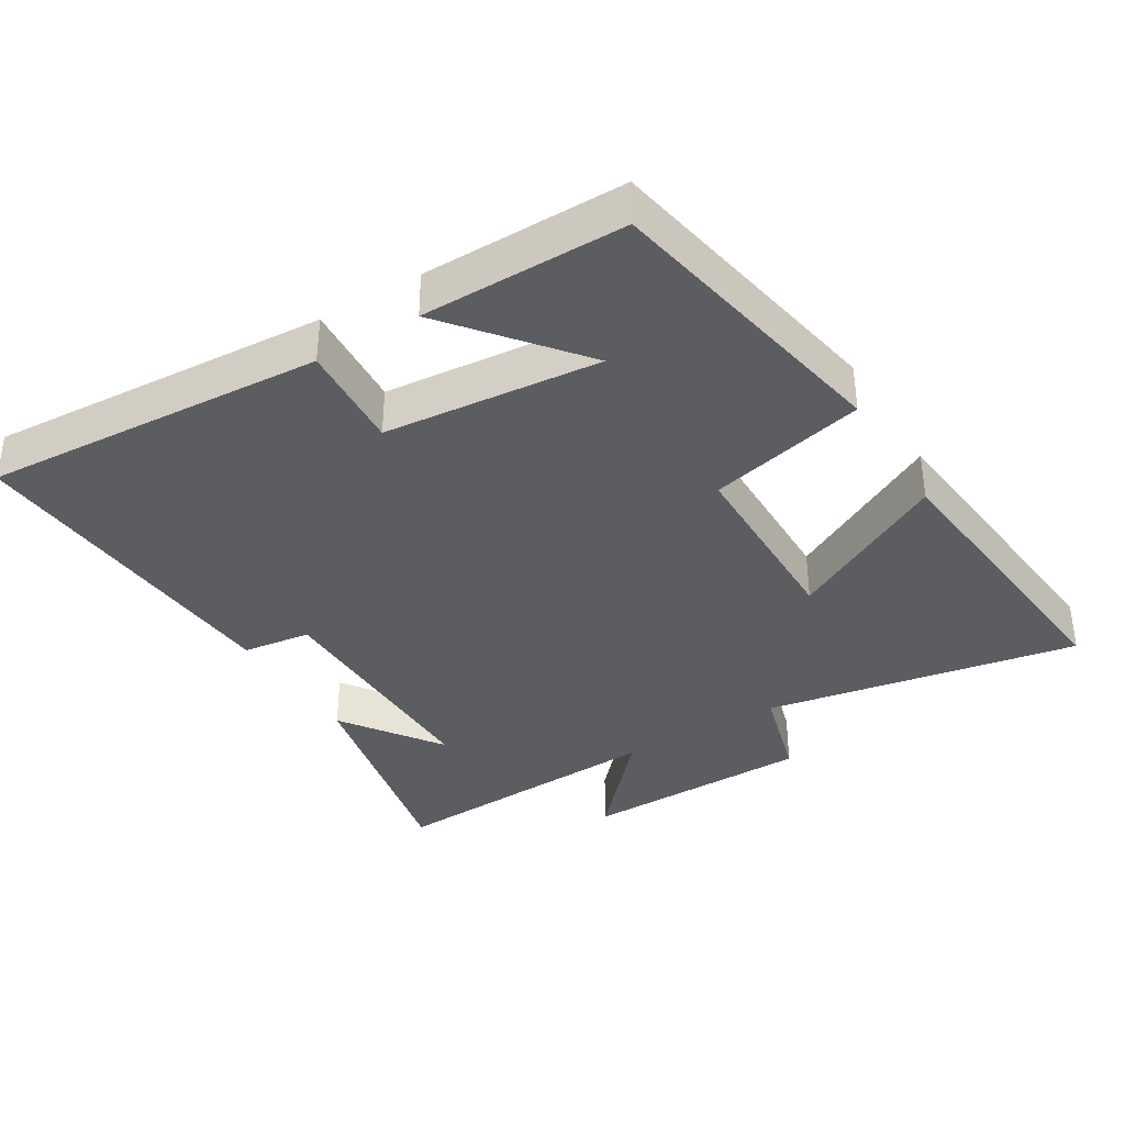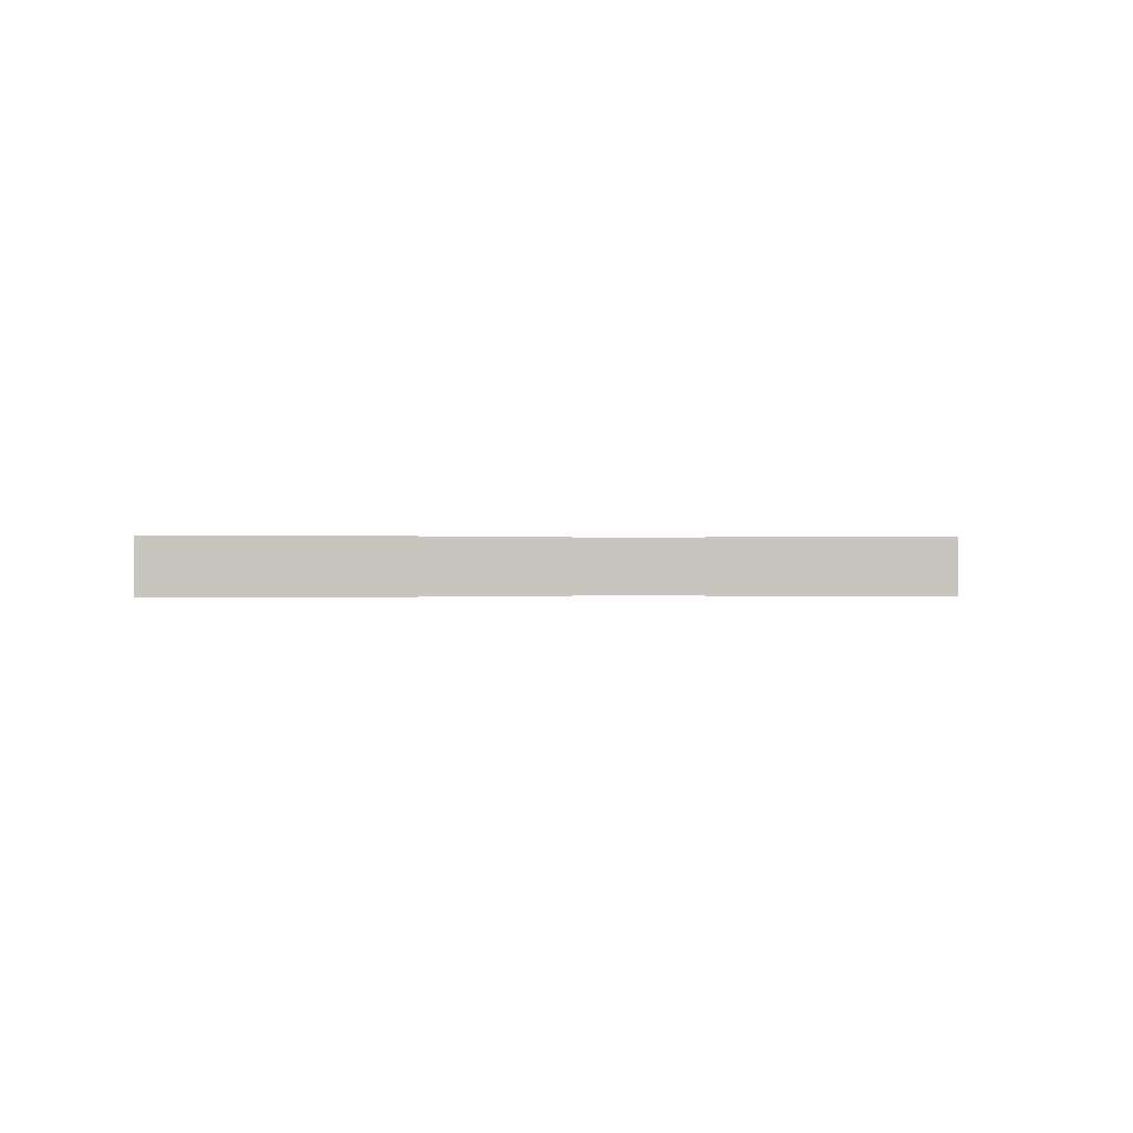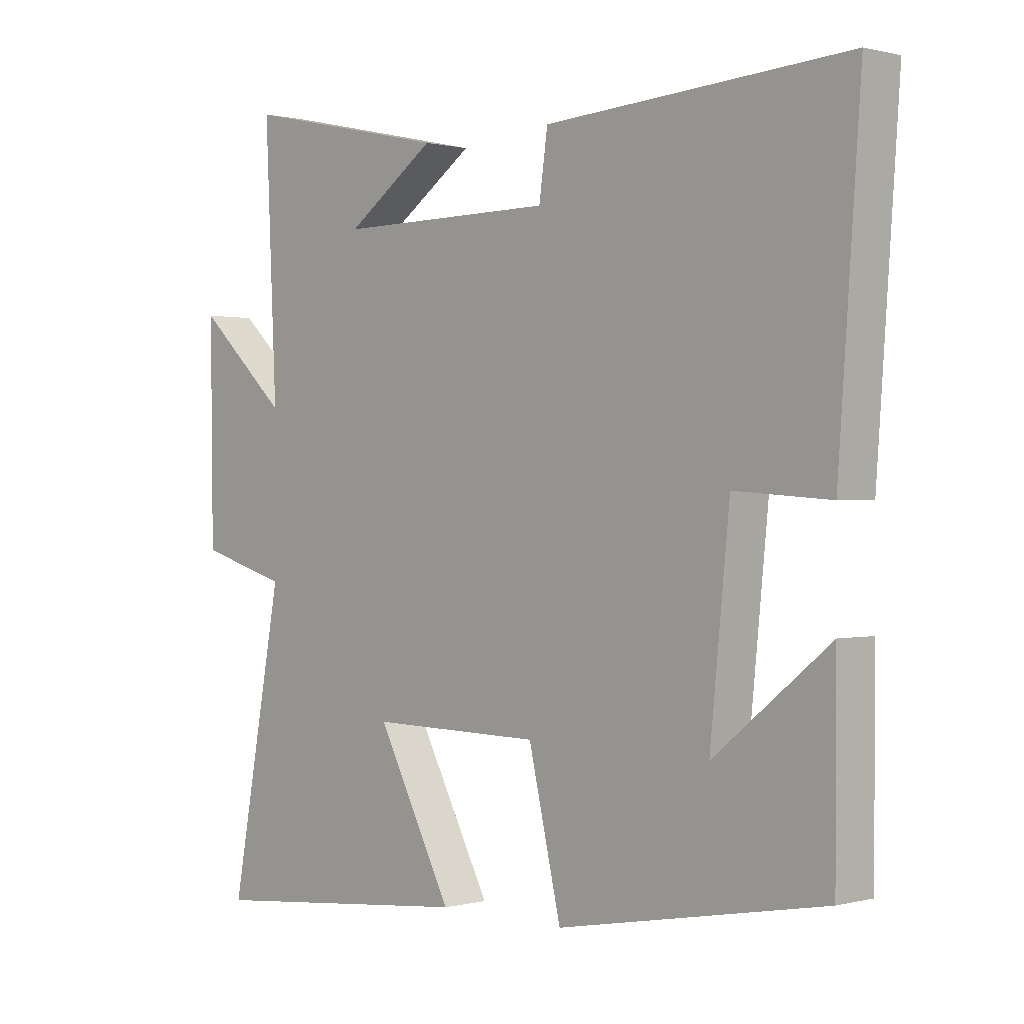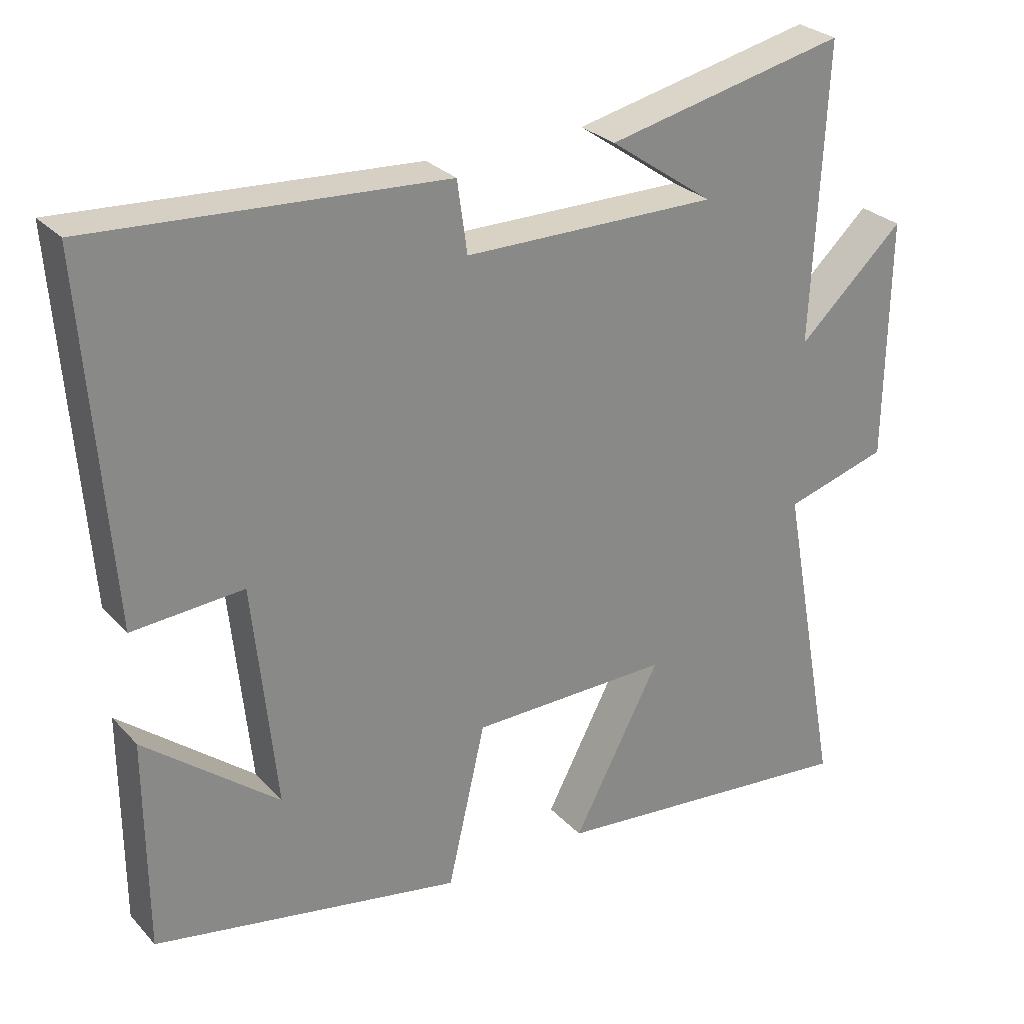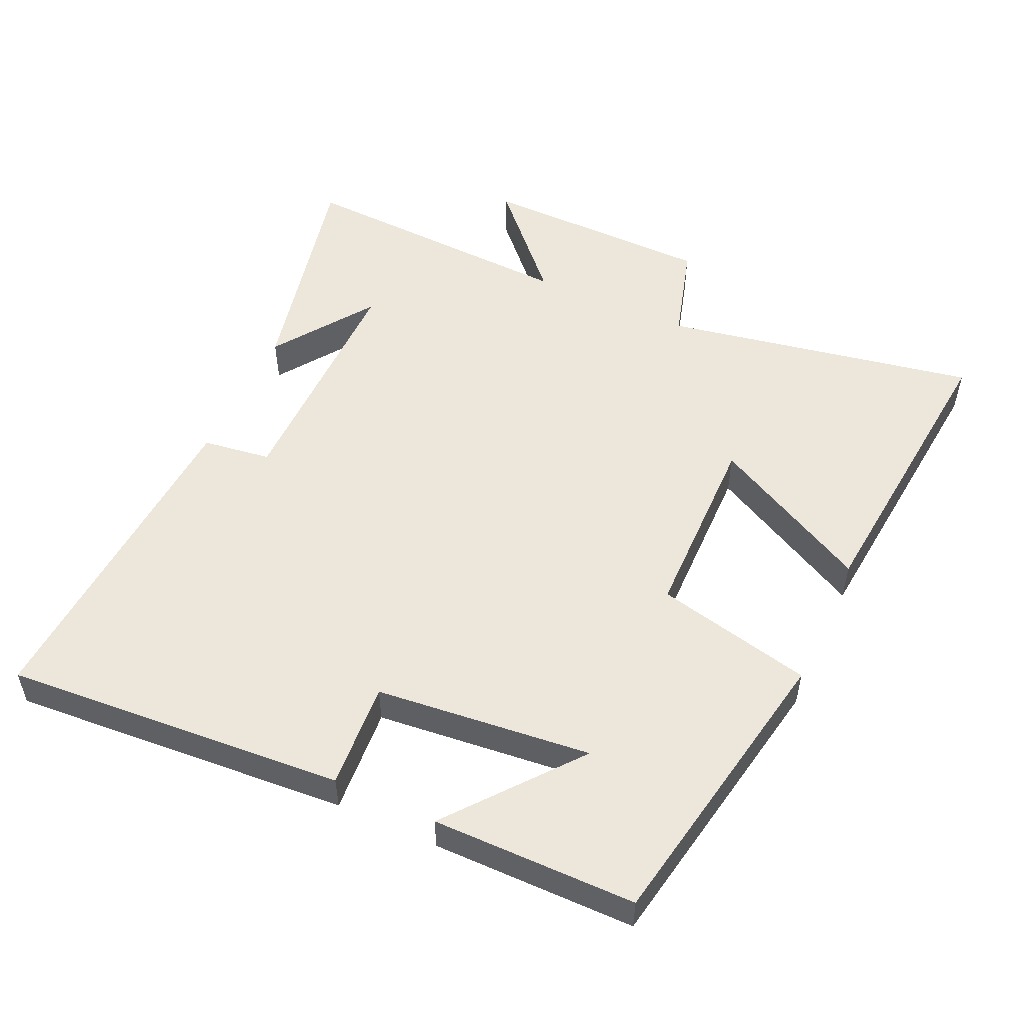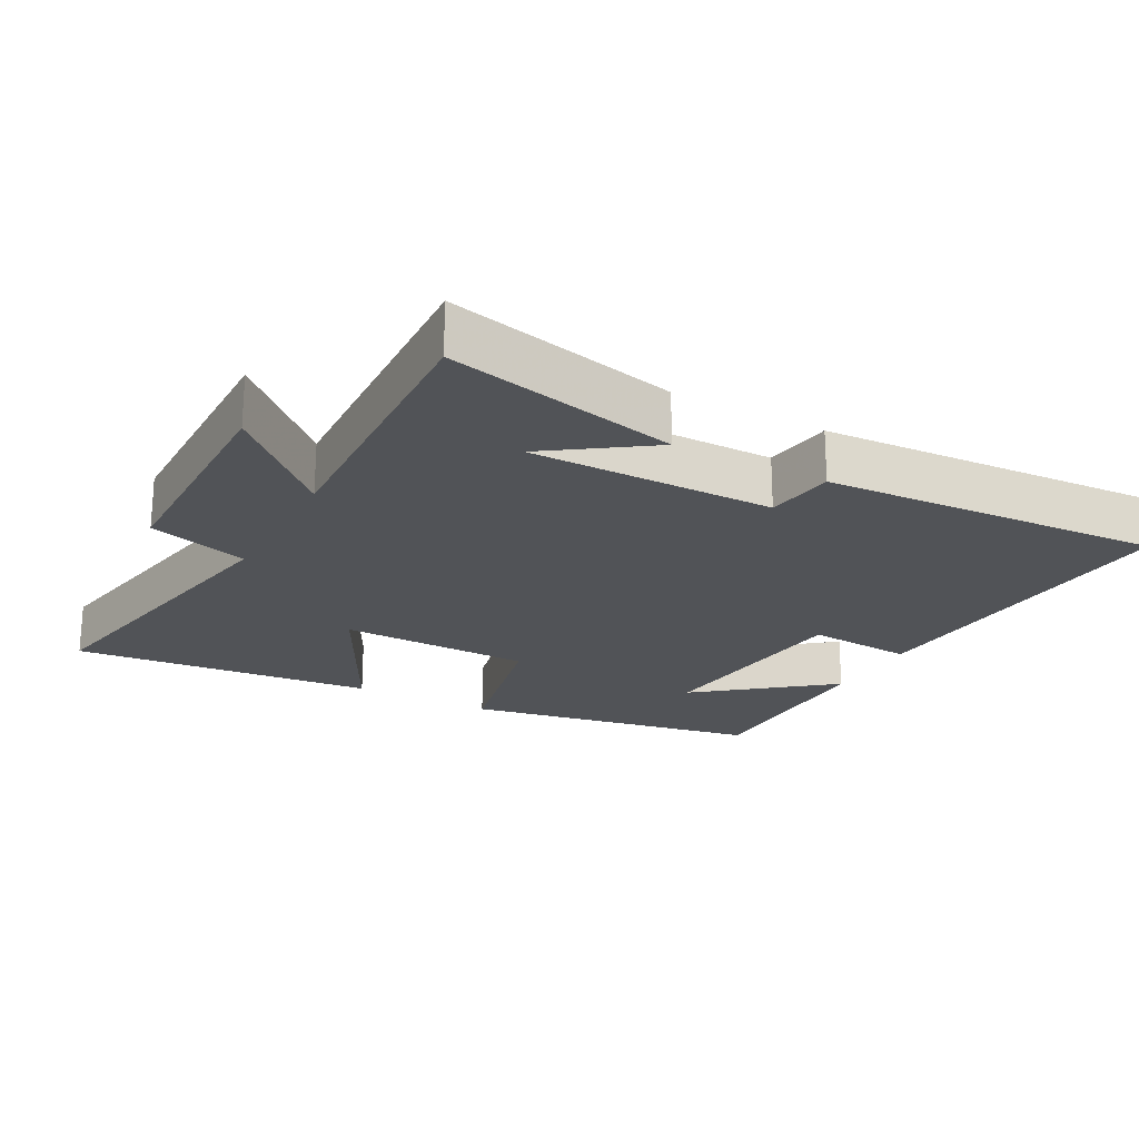
<metadata>
{"format":"obj","ext":"obj","renderer":"f3d","projection":"perspective","resolution":1024,"background":"white","views":[{"elev":-36.7,"azim":121.6,"up":"+Y"},{"elev":-0.0,"azim":87.7,"up":"+Y"},{"elev":0.4,"azim":46.0,"up":"+Z"},{"elev":27.8,"azim":147.0,"up":"+Z"},{"elev":52.4,"azim":114.6,"up":"+Y"},{"elev":-22.0,"azim":-28.6,"up":"+Y"}]}
</metadata>
<code>
v -0.519 0.07 0.575
v -0.181 0.07 0.5
v -0.327 0.07 0.398
v 0.029 0.07 0.4
v 0.043 0.07 0.5
v 0.536 0.07 0.531
v 0.5 0.07 0.032
v 0.344 0.07 0.043
v 0.312 0.07 -0.273
v 0.5 0.07 -0.122
v 0.499 0.07 -0.42
v 0.065 0.07 -0.5
v 0.012 0.07 -0.27
v -0.268 0.07 -0.266
v -0.145 0.07 -0.5
v -0.585 0.07 -0.543
v -0.5 0.07 -0.084
v -0.645 0.07 -0.042
v -0.649 0.07 0.298
v -0.5 0.07 0.16
v -0.519 0 0.575
v -0.181 0 0.5
v -0.327 0 0.398
v 0.029 0 0.4
v 0.043 0 0.5
v 0.536 0 0.531
v 0.5 0 0.032
v 0.344 0 0.043
v 0.312 0 -0.273
v 0.5 0 -0.122
v 0.499 0 -0.42
v 0.065 0 -0.5
v 0.012 0 -0.27
v -0.268 0 -0.266
v -0.145 0 -0.5
v -0.585 0 -0.543
v -0.5 0 -0.084
v -0.645 0 -0.042
v -0.649 0 0.298
v -0.5 0 0.16
f 17 18 19 20
f 14 15 16 17
f 13 14 17 20
f 11 12 13
f 9 10 11
f 9 11 13 20
f 6 7 8
f 5 6 8
f 4 5 8
f 8 9 20
f 4 8 20
f 3 4 20
f 1 2 3
f 1 3 20
f 40 39 38 37
f 37 36 35 34
f 40 37 34 33
f 33 32 31
f 31 30 29
f 40 33 31 29
f 28 27 26
f 28 26 25
f 28 25 24
f 40 29 28
f 40 28 24
f 40 24 23
f 23 22 21
f 40 23 21
f 1 21 22 2
f 2 22 23 3
f 3 23 24 4
f 4 24 25 5
f 5 25 26 6
f 6 26 27 7
f 7 27 28 8
f 8 28 29 9
f 9 29 30 10
f 10 30 31 11
f 11 31 32 12
f 12 32 33 13
f 13 33 34 14
f 14 34 35 15
f 15 35 36 16
f 16 36 37 17
f 17 37 38 18
f 18 38 39 19
f 19 39 40 20
f 20 40 21 1

</code>
